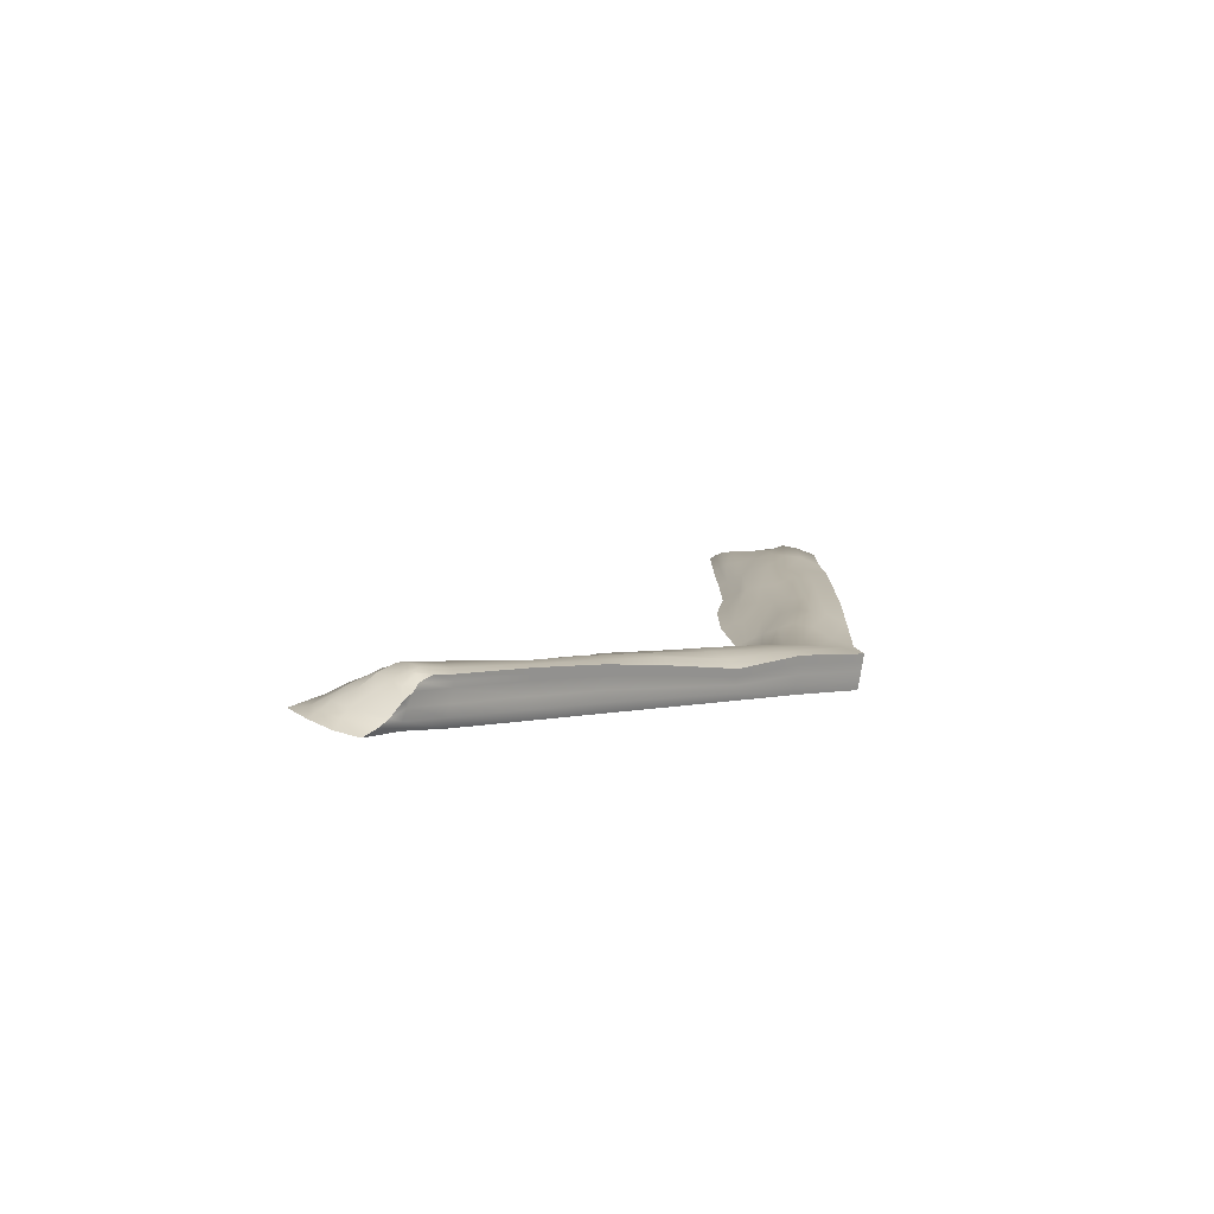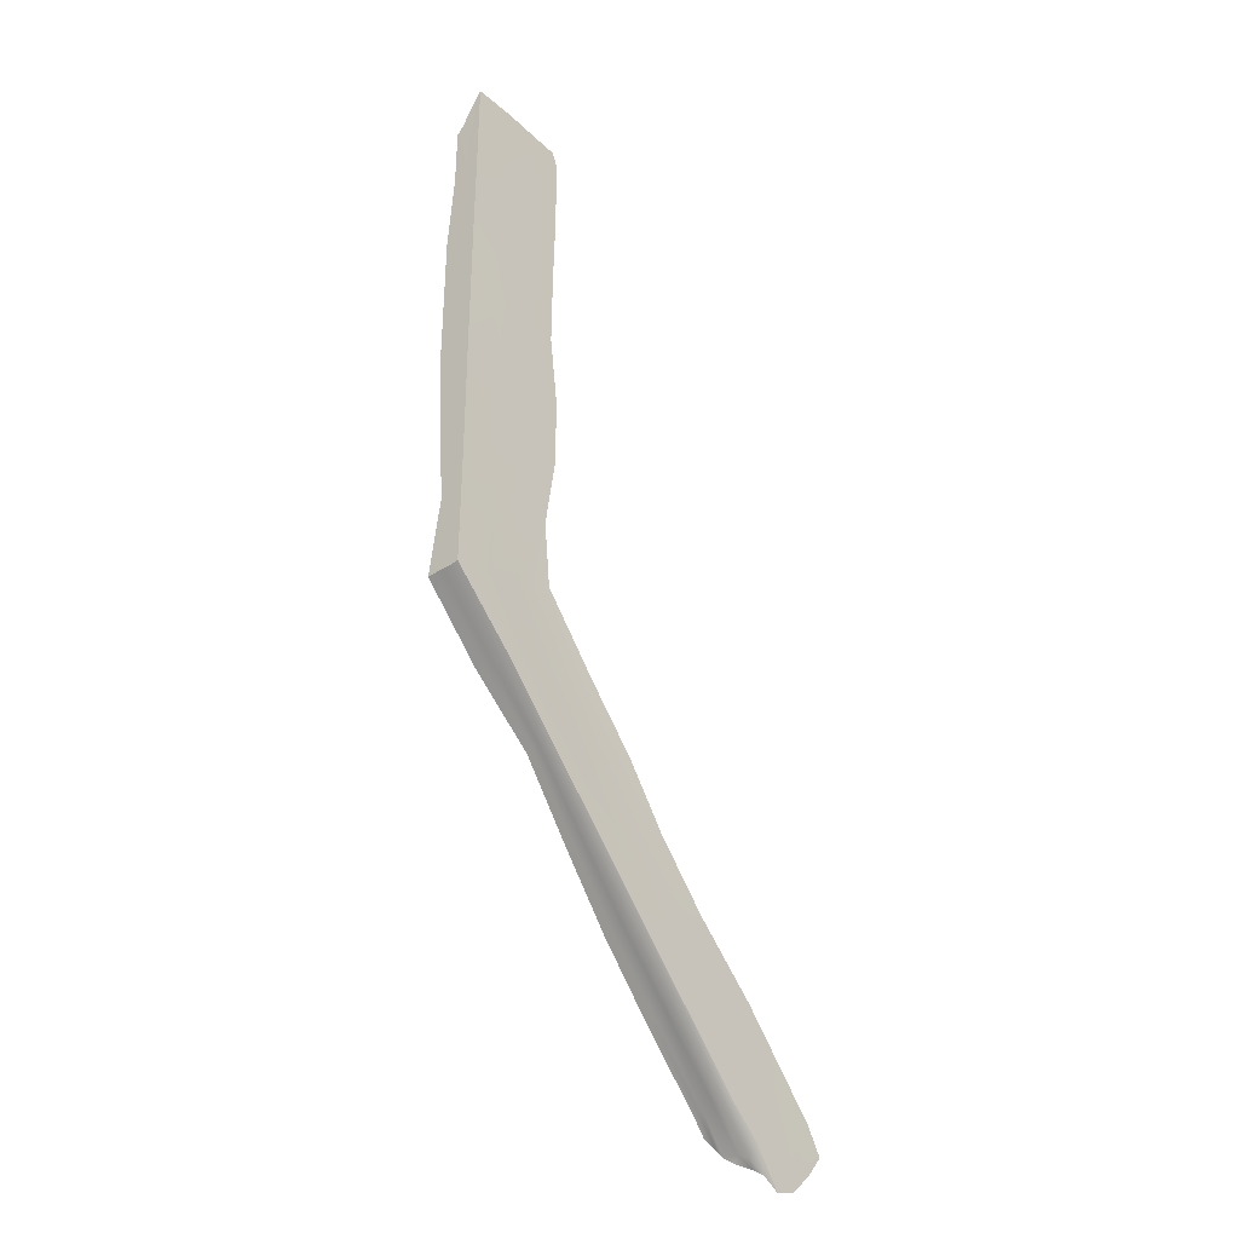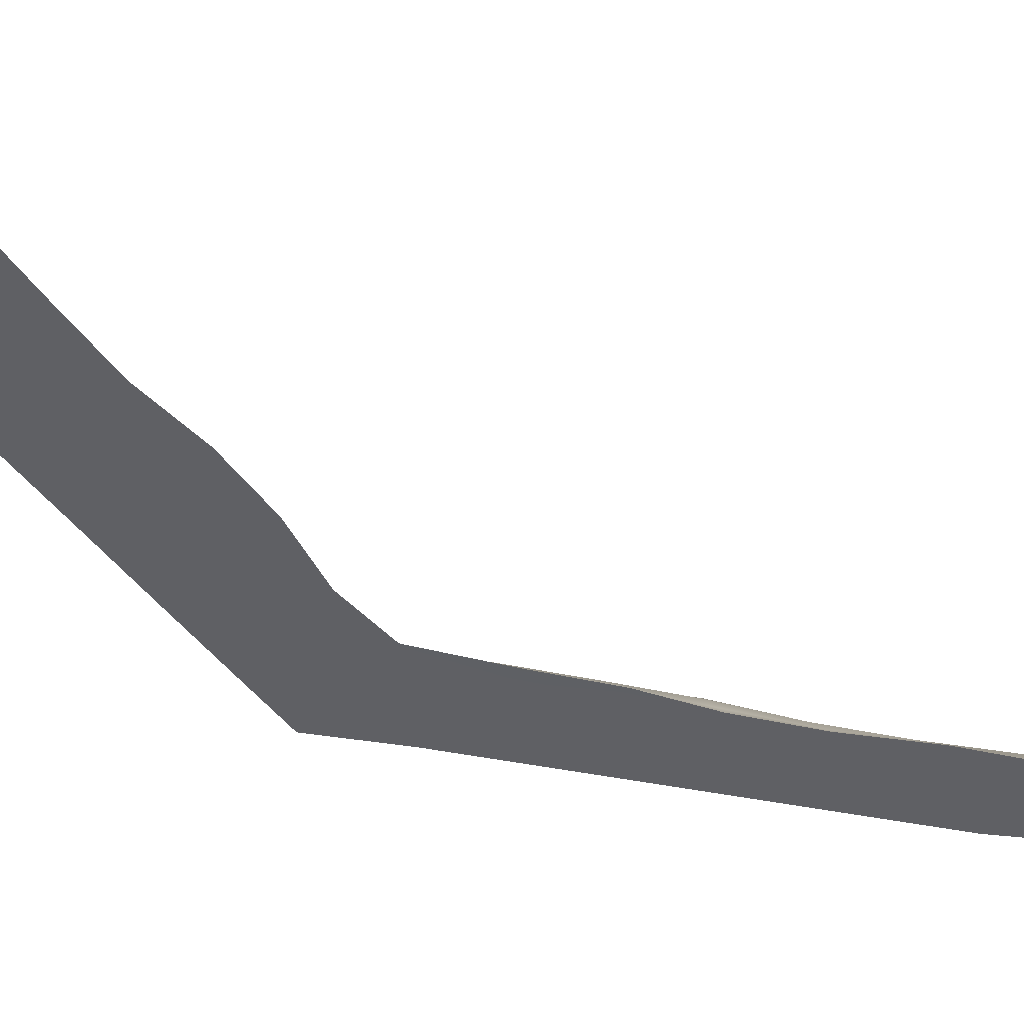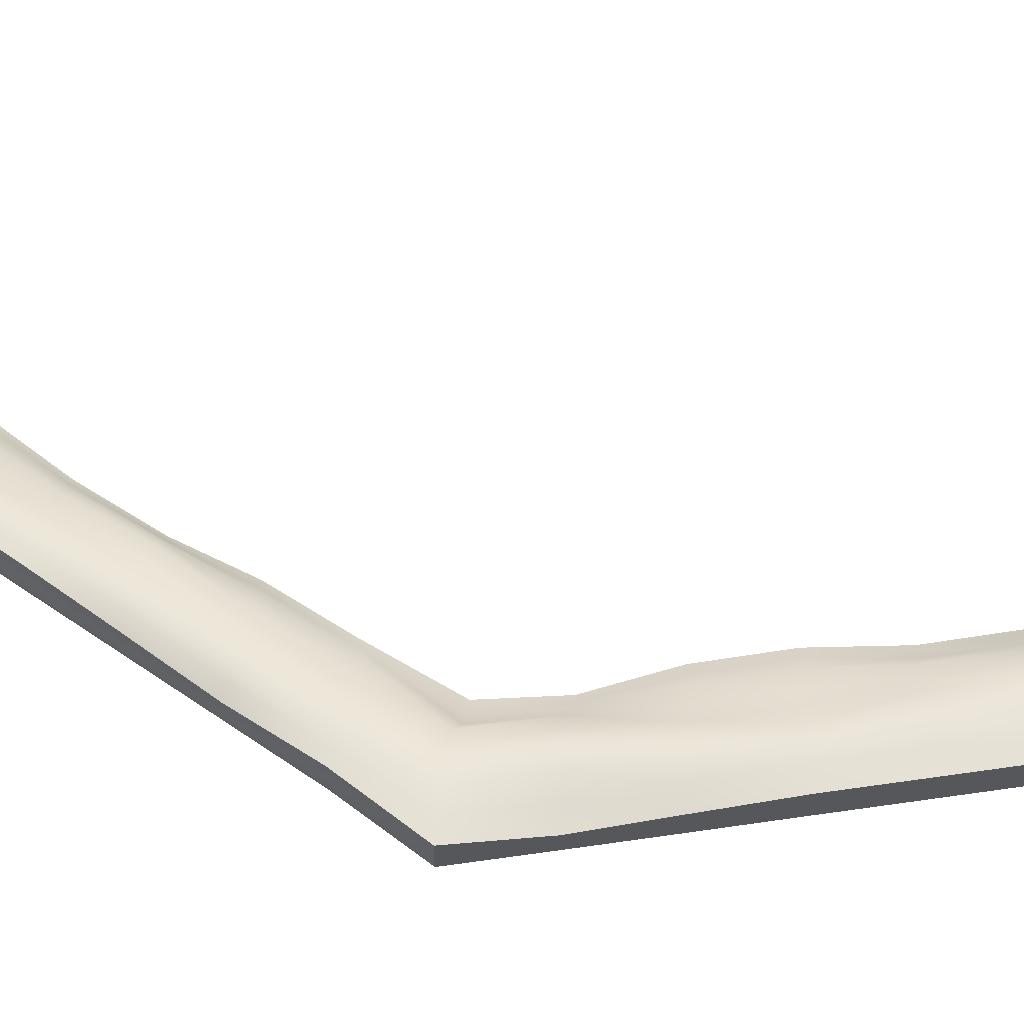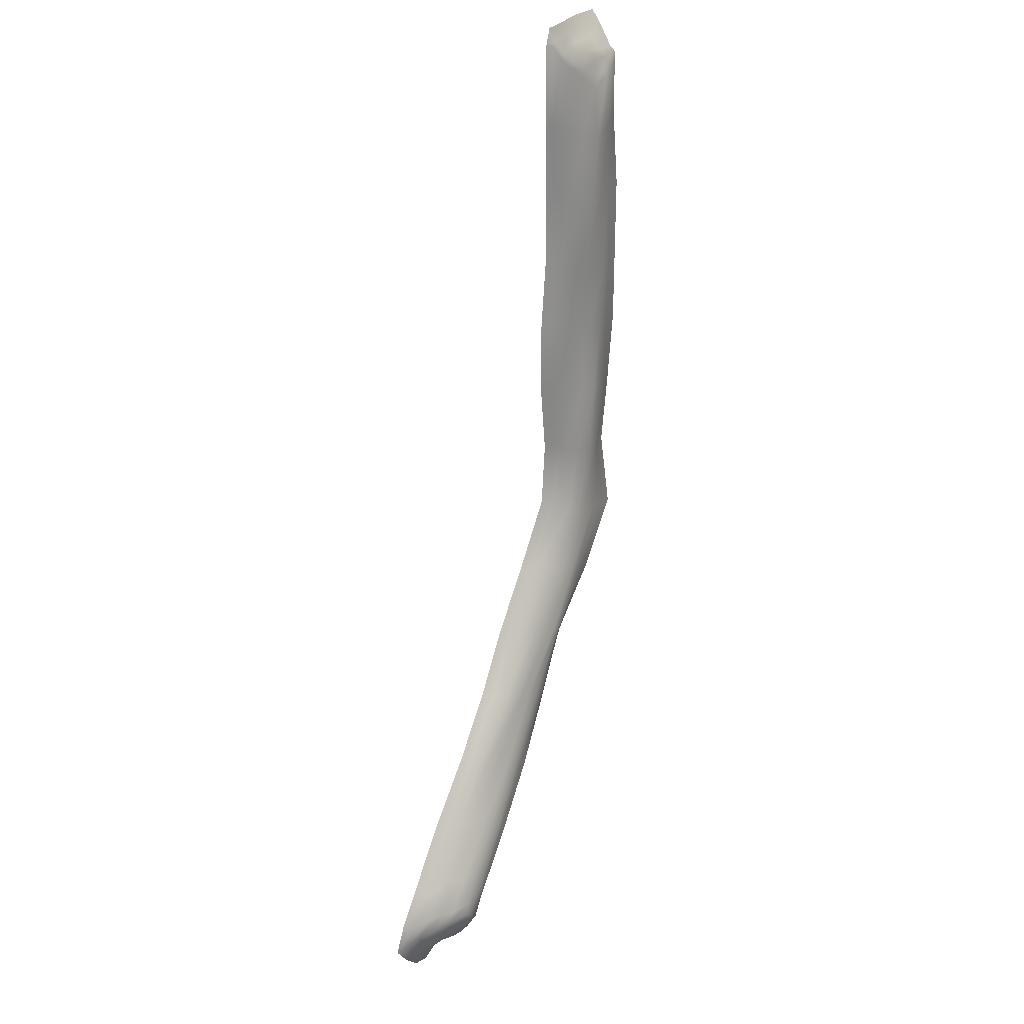
<metadata>
{"format":"obj","ext":"obj","renderer":"f3d","projection":"perspective","resolution":1024,"background":"white","views":[{"elev":-78.6,"azim":170.8,"up":"+Z"},{"elev":-37.5,"azim":-49.5,"up":"+Z"},{"elev":-44.3,"azim":32.6,"up":"+Y"},{"elev":61.0,"azim":-98.8,"up":"+Y"},{"elev":27.0,"azim":117.2,"up":"+Z"}]}
</metadata>
<code>
o pesok
v -0.07128 -0.008281 0.2353
v -0.07128 0.004154 0.2163
v -0.02437 -0.008281 0.2359
v -0.04839 0.004073 0.2099
v -0.06966 0.006952 -0.02488
v -0.06966 -0.008117 -0.02488
v -0.02004 -0.008281 -0.007767
v -0.04417 0.005157 -0.01873
v 0.09722 0.01064 -0.1906
v 0.1107 -0.008101 -0.2109
v 0.1379 -0.008281 -0.1875
v 0.1047 0.01092 -0.1806
v -0.07128 -0.002098 0.2256
v -0.02804 -0.003056 0.2243
v -0.06966 -0.000268 -0.02488
v -0.03064 -0.001558 -0.01107
v 0.1033 -0.002582 -0.2027
v 0.125 -0.002854 -0.1851
v -0.07128 0.001243 0.2193
v -0.0333 -0.000443 0.2191
v -0.06966 0.003735 -0.02488
v -0.03306 0.001671 -0.0149
v 0.09989 0.003262 -0.1997
v 0.1198 0.001641 -0.1841
v -0.04718 0.006952 0.1809
v -0.04301 0.006952 0.1476
v -0.04324 0.003666 0.1143
v -0.04804 0.004705 0.08106
v -0.04827 0.006952 0.0478
v -0.04394 0.006952 0.01453
v -0.06989 0.00217 0.01036
v -0.07012 0.004764 0.04559
v -0.07036 0.006952 0.08083
v -0.07059 0.006952 0.1161
v -0.07082 0.006952 0.1513
v -0.07105 0.004332 0.1865
v -0.06989 -0.008281 0.01036
v -0.07012 -0.008281 0.04559
v -0.07036 -0.008117 0.08083
v -0.07059 -0.008117 0.1161
v -0.07082 -0.008117 0.1513
v -0.07105 -0.008281 0.1865
v -0.02146 -0.008281 0.1885
v -0.0222 -0.008281 0.1552
v -0.02243 -0.008281 0.122
v -0.0181 -0.008281 0.08872
v -0.01833 -0.008281 0.05545
v -0.02312 -0.008281 0.02219
v -0.02641 -0.003056 0.1885
v -0.02908 -0.003056 0.1552
v -0.02931 -0.003056 0.122
v -0.0271 -0.003056 0.08872
v -0.02734 -0.003056 0.05545
v -0.03001 -0.003056 0.02219
v -0.07105 -0.001981 0.1865
v -0.07082 -0.000268 0.1513
v -0.07059 -0.000268 0.1161
v -0.07036 -0.000268 0.08083
v -0.07012 -0.001696 0.04559
v -0.06989 -0.003056 0.01036
v -0.03166 -0.000443 0.1847
v -0.0319 -0.000269 0.1514
v -0.03213 -0.000443 0.1182
v -0.0348 -0.000443 0.08489
v -0.03503 -0.000443 0.05163
v -0.03282 -0.000269 0.01836
v -0.07105 0.001404 0.1865
v -0.07082 0.003735 0.1513
v -0.07059 0.003735 0.1161
v -0.07036 0.003735 0.08083
v -0.07012 0.001795 0.04559
v -0.06989 -0.000443 0.01036
v -0.0255 0.007733 -0.04432
v -0.002267 0.008514 -0.0699
v 0.02553 0.00736 -0.09549
v 0.04876 0.008457 -0.1211
v 0.06744 0.008609 -0.1467
v 0.09067 0.01042 -0.1665
v 0.08528 0.01059 -0.1831
v 0.05988 0.01081 -0.1567
v 0.03449 0.01004 -0.1303
v 0.009093 0.007503 -0.104
v -0.0163 0.004316 -0.07761
v -0.0417 0.007724 -0.05124
v 0.08528 -0.008127 -0.1831
v 0.05988 -0.008153 -0.1567
v 0.03449 -0.008178 -0.1303
v 0.009093 -0.008204 -0.104
v -0.0163 -0.008229 -0.07761
v -0.0417 -0.008224 -0.05124
v 0.00444 -0.008281 -0.03666
v 0.02767 -0.008281 -0.06225
v 0.04634 -0.008281 -0.08783
v 0.06958 -0.008281 -0.1134
v 0.09738 -0.008281 -0.139
v 0.1206 -0.008281 -0.1646
v -0.004566 -0.001736 -0.03666
v 0.01867 -0.001232 -0.06225
v 0.03934 0.000525 -0.08783
v 0.06253 -0.001125 -0.1134
v 0.08581 -0.000643 -0.139
v 0.1116 -0.00016 -0.1646
v -0.0417 -9.6e-05 -0.05124
v -0.0163 -0.00219 -0.07761
v 0.009093 -0.000701 -0.104
v 0.03449 0.000421 -0.1303
v 0.05988 0.000599 -0.1567
v 0.08528 0.000364 -0.1831
v -0.0123 0.003502 -0.04049
v 0.01089 0.004344 -0.06607
v 0.03665 0.004976 -0.09166
v 0.05988 0.002084 -0.1172
v 0.08047 0.002716 -0.1428
v 0.1037 0.003348 -0.1627
v -0.0417 0.00424 -0.05124
v -0.0163 0.001142 -0.07761
v 0.009093 0.003756 -0.104
v 0.03449 0.005733 -0.1303
v 0.05988 0.006224 -0.1567
v 0.08528 0.005933 -0.1831
v -0.03616 -0.008281 0.236
v -0.05305 -0.008266 0.2364
v -0.06151 0.005418 0.2128
v -0.05431 0.005923 0.211
v -0.03677 -0.007832 -0.01568
v -0.05246 -0.008281 -0.02028
v -0.06093 0.007568 -0.02283
v -0.05237 0.006474 -0.02078
v 0.1297 -0.008221 -0.1981
v 0.1202 -0.008161 -0.2073
v 0.09923 0.01071 -0.1892
v 0.1024 0.01012 -0.1856
v 0.1172 -0.002409 -0.1968
v 0.1237 -0.00305 -0.1899
v -0.04209 -0.003056 0.2261
v -0.05606 -0.001327 0.2262
v 0.1096 0.003541 -0.1945
v 0.116 0.002047 -0.1893
v -0.04643 0.000947 0.2221
v -0.05781 0.002913 0.2201
v -0.05298 -0.008249 0.1872
v -0.03619 -0.008281 0.1879
v -0.0529 -0.008218 0.1526
v -0.03654 -0.008281 0.1539
v -0.05282 -0.008281 0.118
v -0.03655 -0.008281 0.12
v -0.05275 -0.008188 0.08346
v -0.03644 -0.008281 0.08609
v -0.05267 -0.008174 0.04888
v -0.03657 -0.008281 0.05217
v -0.05254 -0.008129 0.0143
v -0.03668 -0.008281 0.01825
v -0.05439 0.006952 0.1828
v -0.06144 0.006952 0.1846
v -0.05226 0.006952 0.1488
v -0.06136 0.006952 0.1501
v -0.05221 0.009135 0.1149
v -0.06128 0.007997 0.1155
v -0.05462 0.006952 0.08099
v -0.0612 0.006952 0.08091
v -0.0547 0.006952 0.04706
v -0.06113 0.006952 0.04633
v -0.05228 0.006952 0.01314
v -0.061 0.003559 0.01175
v -0.02784 -0.008258 -0.04638
v -0.01298 -0.00766 -0.04152
v -0.003164 -0.008247 -0.07249
v 0.0109 -0.007822 -0.06737
v 0.02151 -0.008229 -0.09859
v 0.03422 -0.008047 -0.09321
v 0.04618 -0.008212 -0.1247
v 0.05799 -0.008247 -0.1191
v 0.07086 -0.008195 -0.1508
v 0.08236 -0.008238 -0.1449
v 0.09553 -0.008178 -0.1769
v 0.1062 -0.008229 -0.1707
v -0.0309 0.00773 -0.04663
v -0.0363 0.007727 -0.04893
v -0.006945 0.008508 -0.07247
v -0.01162 0.006894 -0.07504
v 0.02026 0.009286 -0.09832
v 0.01398 0.009277 -0.1011
v 0.04439 0.01006 -0.1242
v 0.039 0.01005 -0.1273
v 0.06492 0.01084 -0.15
v 0.0624 0.01083 -0.1534
v 0.08887 0.01162 -0.1759
v 0.08707 0.0116 -0.1795
v -0.07128 -0.005189 0.2308
v -0.02557 -0.005668 0.2293
v -0.06966 -0.004193 -0.02515
v -0.02613 -0.004919 -0.009513
v 0.1062 -0.005504 -0.2048
v 0.1307 -0.0065 -0.1873
v -0.07105 -0.005131 0.1884
v -0.07082 -0.004193 0.1528
v -0.07059 -0.004193 0.1172
v -0.07036 -0.004193 0.08164
v -0.07012 -0.004988 0.04604
v -0.06989 -0.005668 0.01044
v -0.02393 -0.005668 0.1904
v -0.02564 -0.005668 0.1568
v -0.02587 -0.005668 0.1232
v -0.0226 -0.005668 0.08961
v -0.02283 -0.005668 0.056
v -0.02657 -0.005668 0.0224
v -0.0417 -0.00416 -0.05179
v -0.0163 -0.00521 -0.07843
v 0.009093 -0.004452 -0.1051
v 0.03449 -0.003878 -0.1317
v 0.05988 -0.003777 -0.1583
v 0.08528 -0.003882 -0.185
v -6.3e-05 -0.005008 -0.03705
v 0.02317 -0.004756 -0.0629
v 0.04284 -0.003878 -0.08875
v 0.06606 -0.004703 -0.1146
v 0.09287 -0.004462 -0.1404
v 0.1161 -0.00422 -0.1663
v -0.05456 -0.004797 0.2303
v -0.03913 -0.005668 0.2303
v 0.1187 -0.005448 -0.2011
v 0.1267 -0.005798 -0.1937
v -0.07128 0.002698 0.2178
v -0.04106 0.001815 0.2132
v -0.06966 0.005343 -0.02488
v -0.03861 0.003623 -0.01682
v 0.1014 0.00669 -0.1945
v 0.1109 0.0066 -0.1825
v -0.03942 0.003254 0.1828
v -0.03745 0.003341 0.1495
v -0.03769 0.001612 0.1162
v -0.04142 0.002131 0.08298
v -0.04165 0.003254 0.04971
v -0.03838 0.003341 0.01645
v -0.07105 0.002868 0.1865
v -0.07082 0.005343 0.1513
v -0.07059 0.005343 0.1161
v -0.07036 0.005343 0.08083
v -0.07012 0.00328 0.04559
v -0.06989 0.000863 0.01036
v -0.0189 0.005617 -0.0424
v 0.004313 0.006429 -0.06799
v 0.03109 0.006168 -0.09357
v 0.05432 0.005271 -0.1192
v 0.07395 0.006786 -0.1447
v 0.09716 0.007493 -0.1646
v -0.0417 0.005982 -0.05124
v -0.0163 0.002729 -0.07761
v 0.009093 0.005629 -0.104
v 0.03449 0.007886 -0.1303
v 0.05988 0.008518 -0.1567
v 0.08528 0.00826 -0.1831
v 0.1052 0.007341 -0.1904
v 0.1108 0.007312 -0.1848
v -0.05966 0.004932 0.2168
v -0.05037 0.003949 0.2165
v -0.07126 0.004168 0.2139
v -0.07126 -0.008281 0.2278
v -0.04696 0.004625 0.2043
v -0.02124 -0.008281 0.2287
v -0.02619 -0.003056 0.2217
v -0.07126 -0.002088 0.2224
v -0.03145 -0.000443 0.2166
v -0.07126 0.001256 0.2167
v -0.06151 0.006952 0.2105
v -0.05432 0.007491 0.2087
v -0.03616 -0.008281 0.2286
v -0.05305 -0.008265 0.2288
v -0.02372 -0.005668 0.2276
v -0.07126 -0.005185 0.2286
v -0.07126 0.002712 0.2153
v -0.03921 0.00193 0.211
v 0.09999 0.01114 -0.177
v 0.1309 -0.008427 -0.1762
v 0.1209 0.000106 -0.1769
v 0.09856 0.000491 -0.1976
v 0.1146 0.003696 -0.1764
v 0.09717 0.006194 -0.1975
v 0.09193 0.01098 -0.19
v 0.09928 -0.008113 -0.1951
v 0.1192 -0.008225 -0.1828
v 0.1091 -0.008169 -0.1903
v 0.09709 0.01199 -0.1871
v 0.09981 0.01203 -0.1837
v 0.09928 -0.003811 -0.1995
v 0.127 -0.004087 -0.1785
v 0.1092 0.00761 -0.1771
v 0.09617 0.008585 -0.1943
f 163 30 8 128
f 256 224 4 124
f 284 273 12 132
f 240 31 5 225
f 206 48 7 192
f 151 37 6 126
f 254 132 12 228
f 288 279 9 227
f 286 274 11 194
f 282 280 10 130
f 277 275 18 24
f 285 276 17 193
f 222 134 18 194
f 66 54 16 22
f 200 60 15 191
f 220 190 14 135
f 234 66 22 226
f 287 277 24 228
f 276 278 23 17
f 134 138 24 18
f 60 72 21 15
f 135 14 20 139
f 262 264 67 55
f 55 67 68 56
f 56 68 69 57
f 57 69 70 58
f 58 70 71 59
f 59 71 72 60
f 272 263 61 229
f 229 61 62 230
f 230 62 63 231
f 231 63 64 232
f 232 64 65 233
f 233 65 66 234
f 270 262 55 195
f 195 55 56 196
f 196 56 57 197
f 197 57 58 198
f 198 58 59 199
f 199 59 60 200
f 263 261 49 61
f 61 49 50 62
f 62 50 51 63
f 63 51 52 64
f 64 52 53 65
f 65 53 54 66
f 268 258 42 141
f 141 42 41 143
f 143 41 40 145
f 145 40 39 147
f 147 39 38 149
f 149 38 37 151
f 269 260 43 201
f 201 43 44 202
f 202 44 45 203
f 203 45 46 204
f 204 46 47 205
f 205 47 48 206
f 271 257 36 235
f 235 36 35 236
f 236 35 34 237
f 237 34 33 238
f 238 33 32 239
f 239 32 31 240
f 266 259 25 153
f 153 25 26 155
f 155 26 27 157
f 157 27 28 159
f 159 28 29 161
f 161 29 30 163
f 15 21 115 103
f 103 115 116 104
f 104 116 117 105
f 105 117 118 106
f 106 118 119 107
f 107 119 120 108
f 226 22 109 241
f 241 109 110 242
f 242 110 111 243
f 243 111 112 244
f 244 112 113 245
f 245 113 114 246
f 191 15 103 207
f 207 103 104 208
f 208 104 105 209
f 209 105 106 210
f 210 106 107 211
f 211 107 108 212
f 22 16 97 109
f 109 97 98 110
f 110 98 99 111
f 111 99 100 112
f 112 100 101 113
f 113 101 102 114
f 126 6 90 165
f 165 90 89 167
f 167 89 88 169
f 169 88 87 171
f 171 87 86 173
f 173 86 85 175
f 192 7 91 213
f 213 91 92 214
f 214 92 93 215
f 215 93 94 216
f 216 94 95 217
f 217 95 96 218
f 225 5 84 247
f 247 84 83 248
f 248 83 82 249
f 249 82 81 250
f 250 81 80 251
f 251 80 79 252
f 128 8 73 177
f 177 73 74 179
f 179 74 75 181
f 181 75 76 183
f 183 76 77 185
f 185 77 78 187
f 80 186 188 79
f 186 185 187 188
f 81 184 186 80
f 184 183 185 186
f 82 182 184 81
f 182 181 183 184
f 83 180 182 82
f 180 179 181 182
f 84 178 180 83
f 178 177 179 180
f 5 127 178 84
f 127 128 177 178
f 95 174 176 96
f 174 173 175 176
f 94 172 174 95
f 172 171 173 174
f 93 170 172 94
f 170 169 171 172
f 92 168 170 93
f 168 167 169 170
f 91 166 168 92
f 166 165 167 168
f 7 125 166 91
f 125 126 165 166
f 32 162 164 31
f 162 161 163 164
f 33 160 162 32
f 160 159 161 162
f 34 158 160 33
f 158 157 159 160
f 35 156 158 34
f 156 155 157 158
f 36 154 156 35
f 154 153 155 156
f 257 265 154 36
f 265 266 153 154
f 47 150 152 48
f 150 149 151 152
f 46 148 150 47
f 148 147 149 150
f 45 146 148 46
f 146 145 147 148
f 44 144 146 45
f 144 143 145 146
f 43 142 144 44
f 142 141 143 144
f 260 267 142 43
f 267 268 141 142
f 13 136 140 19
f 136 135 139 140
f 17 23 137 133
f 133 137 138 134
f 189 219 136 13
f 219 220 135 136
f 193 17 133 221
f 221 133 134 222
f 274 281 129 11
f 281 282 130 129
f 227 9 131 253
f 253 131 132 254
f 48 152 125 7
f 152 151 126 125
f 279 283 131 9
f 283 284 132 131
f 223 255 123 2
f 255 256 124 123
f 31 164 127 5
f 164 163 128 127
f 130 221 222 129
f 10 193 221 130
f 122 121 220 219
f 1 122 219 189
f 101 217 218 102
f 100 216 217 101
f 99 215 216 100
f 98 214 215 99
f 97 213 214 98
f 16 192 213 97
f 86 211 212 85
f 87 210 211 86
f 88 209 210 87
f 89 208 209 88
f 90 207 208 89
f 6 191 207 90
f 53 205 206 54
f 52 204 205 53
f 51 203 204 52
f 50 202 203 51
f 49 201 202 50
f 261 269 201 49
f 38 199 200 37
f 39 198 199 38
f 40 197 198 39
f 41 196 197 40
f 42 195 196 41
f 258 270 195 42
f 121 3 190 220
f 37 200 191 6
f 129 222 194 11
f 280 285 193 10
f 275 286 194 18
f 54 206 192 16
f 140 139 256 255
f 19 140 255 223
f 137 253 254 138
f 23 227 253 137
f 119 251 252 120
f 118 250 251 119
f 117 249 250 118
f 116 248 249 117
f 115 247 248 116
f 21 225 247 115
f 77 245 246 78
f 76 244 245 77
f 75 243 244 76
f 74 242 243 75
f 73 241 242 74
f 8 226 241 73
f 71 239 240 72
f 70 238 239 71
f 69 237 238 70
f 68 236 237 69
f 67 235 236 68
f 264 271 235 67
f 29 233 234 30
f 28 232 233 29
f 27 231 232 28
f 26 230 231 27
f 25 229 230 26
f 259 272 229 25
f 273 287 228 12
f 30 234 226 8
f 278 288 227 23
f 138 254 228 24
f 72 240 225 21
f 139 20 224 256
f 4 224 272 259
f 19 223 271 264
f 1 189 270 258
f 14 190 269 261
f 121 122 268 267
f 3 121 267 260
f 123 124 266 265
f 2 123 265 257
f 124 4 259 266
f 223 2 257 271
f 190 3 260 269
f 122 1 258 268
f 20 14 261 263
f 189 13 262 270
f 224 20 263 272
f 13 19 264 262
f 120 252 288 278
f 78 246 287 273
f 102 218 286 275
f 85 212 285 280
f 188 187 284 283
f 79 188 283 279
f 176 175 282 281
f 96 176 281 274
f 108 120 278 276
f 246 114 277 287
f 212 108 276 285
f 114 102 275 277
f 175 85 280 282
f 218 96 274 286
f 252 79 279 288
f 187 78 273 284

</code>
